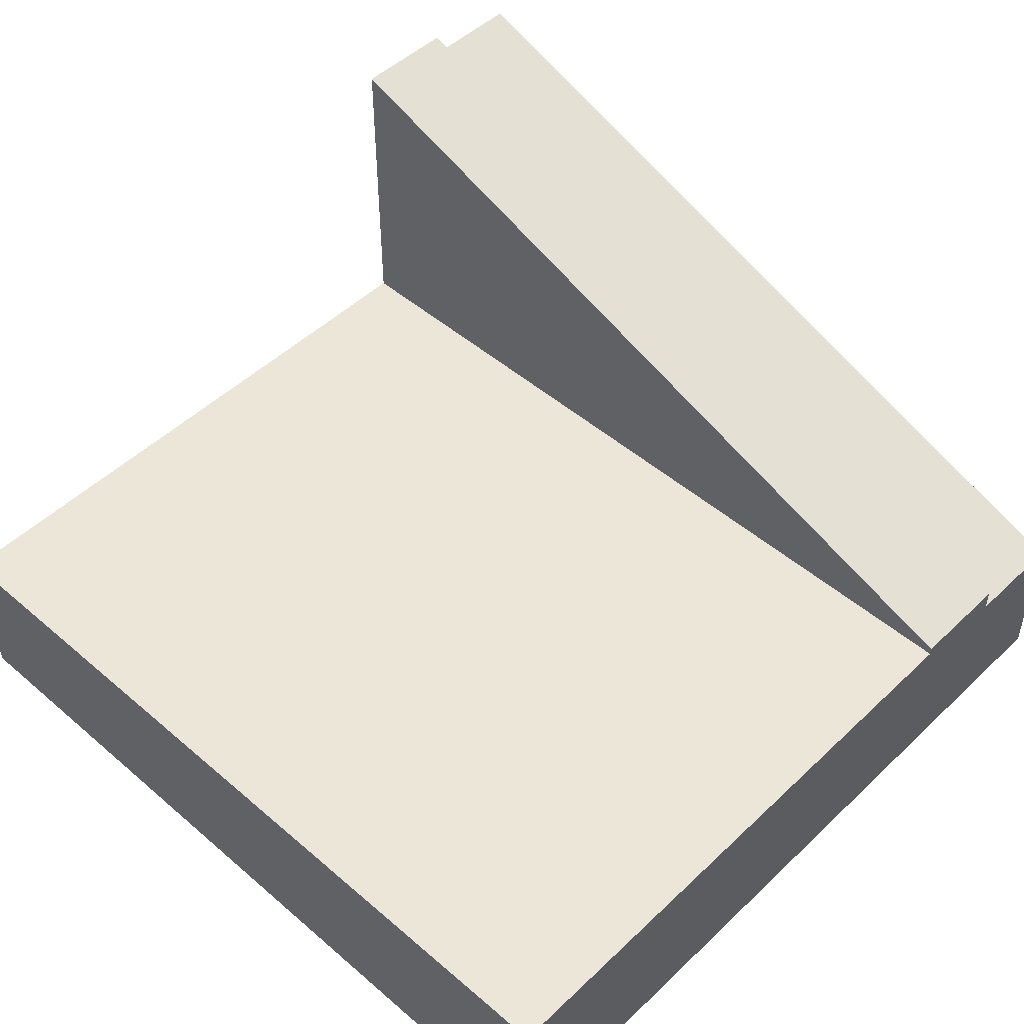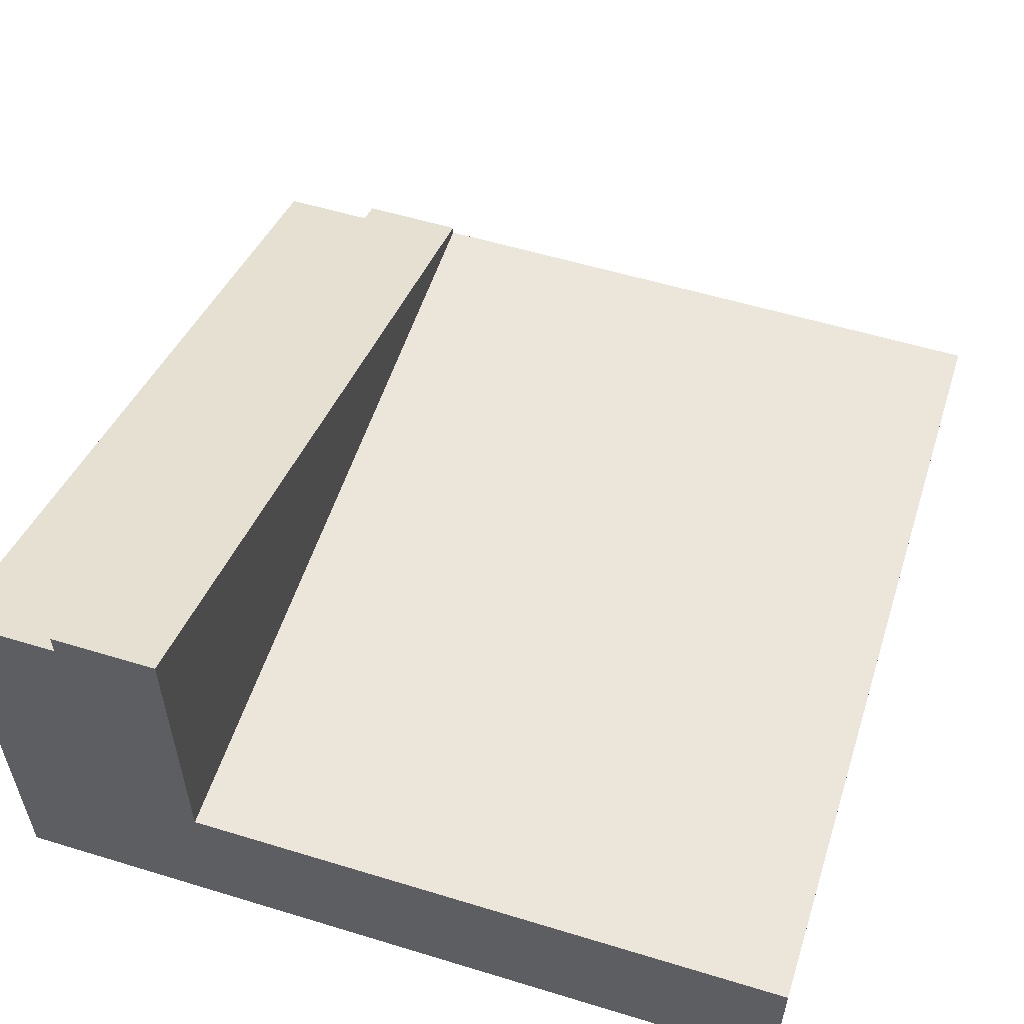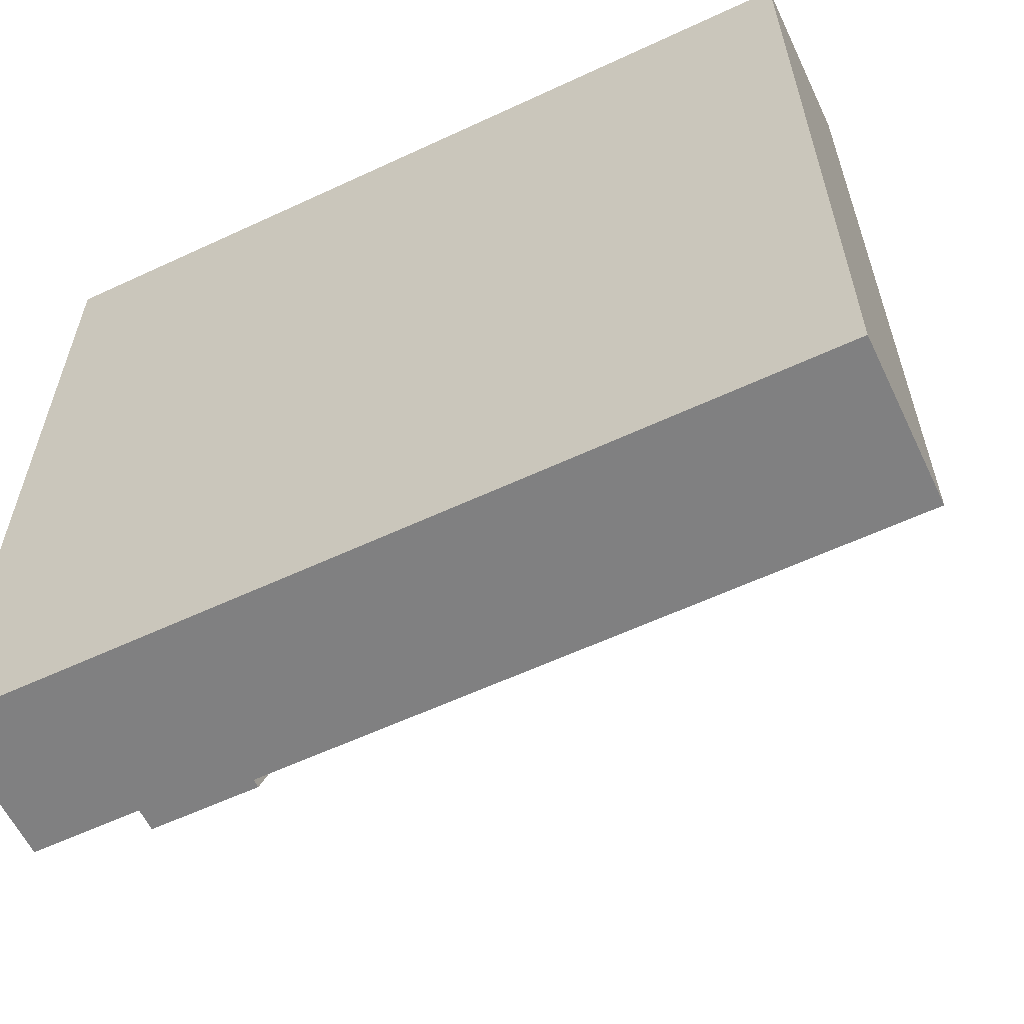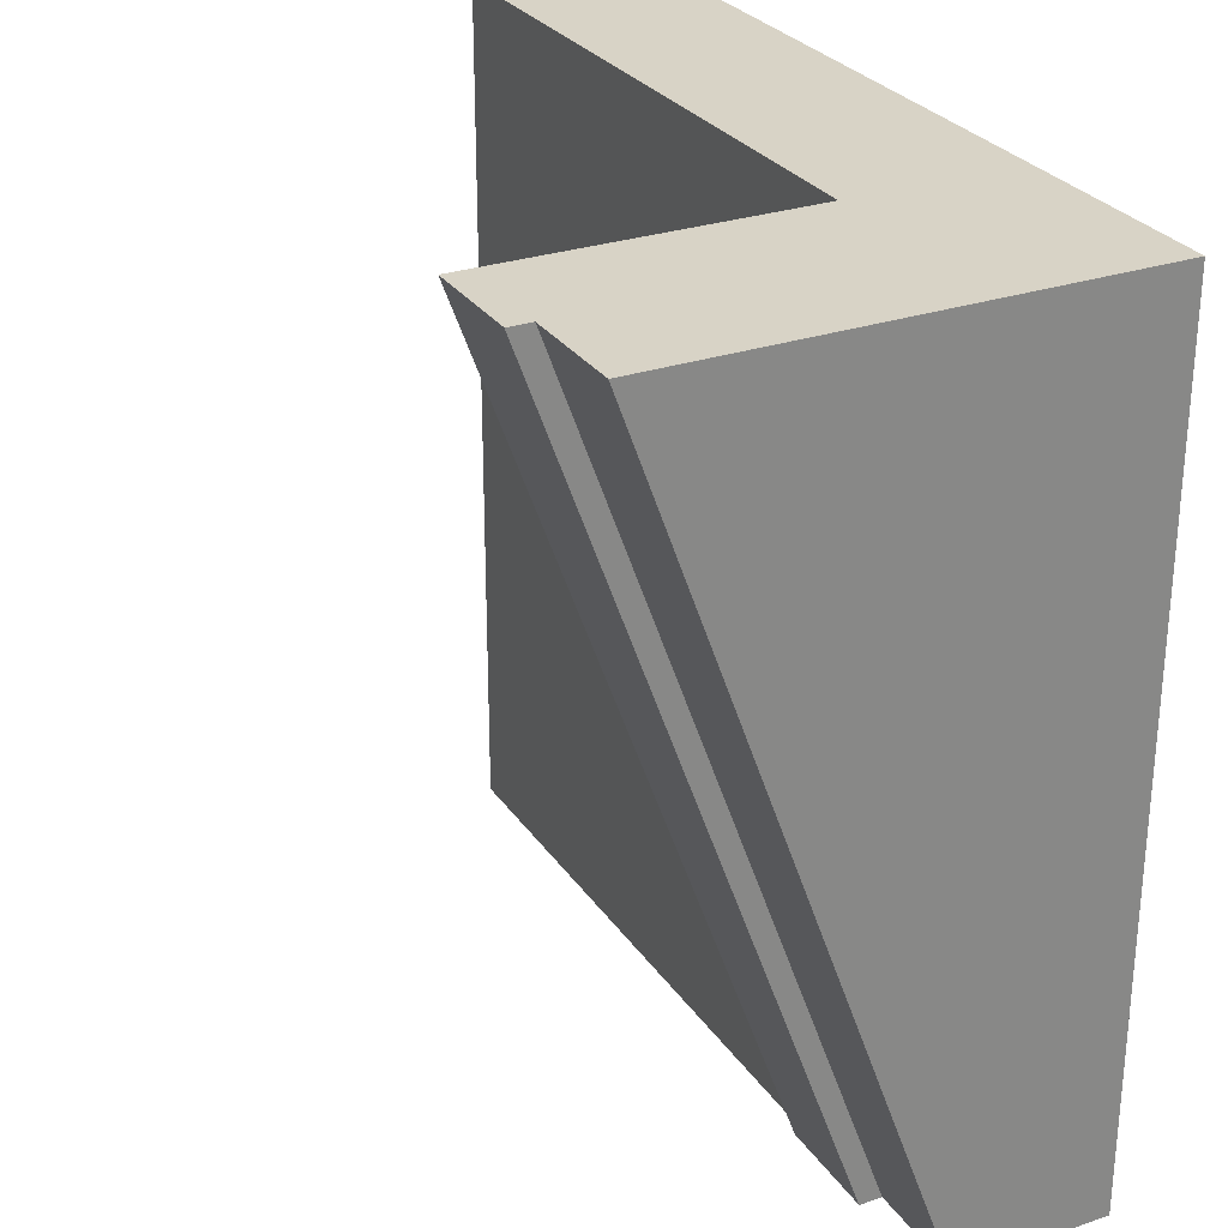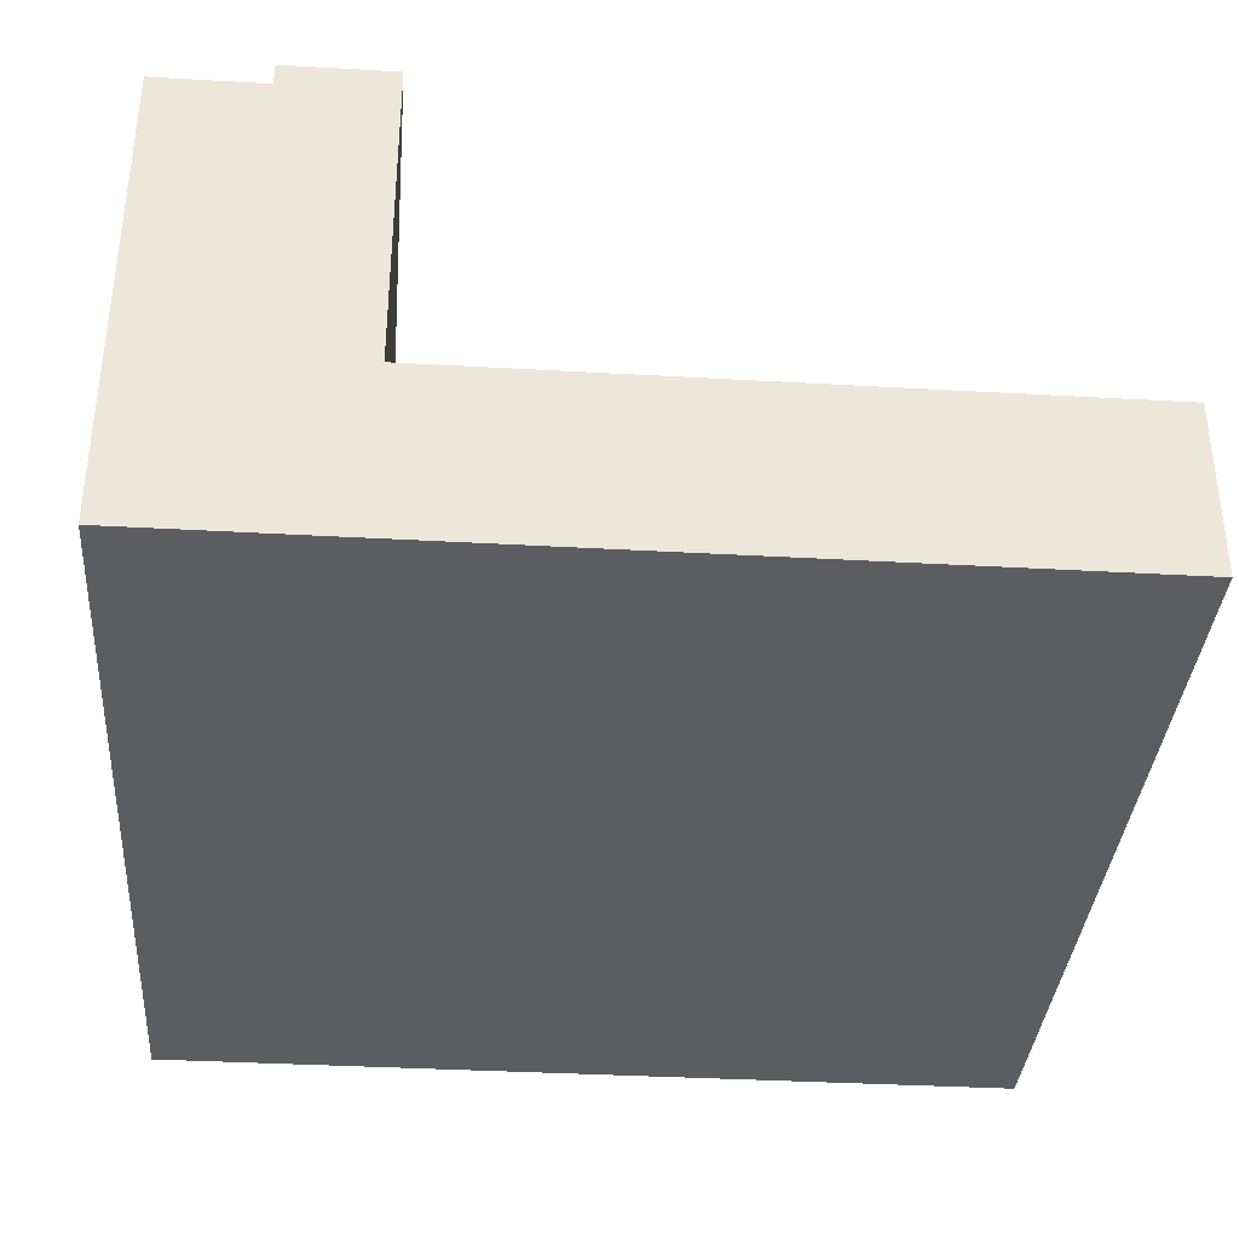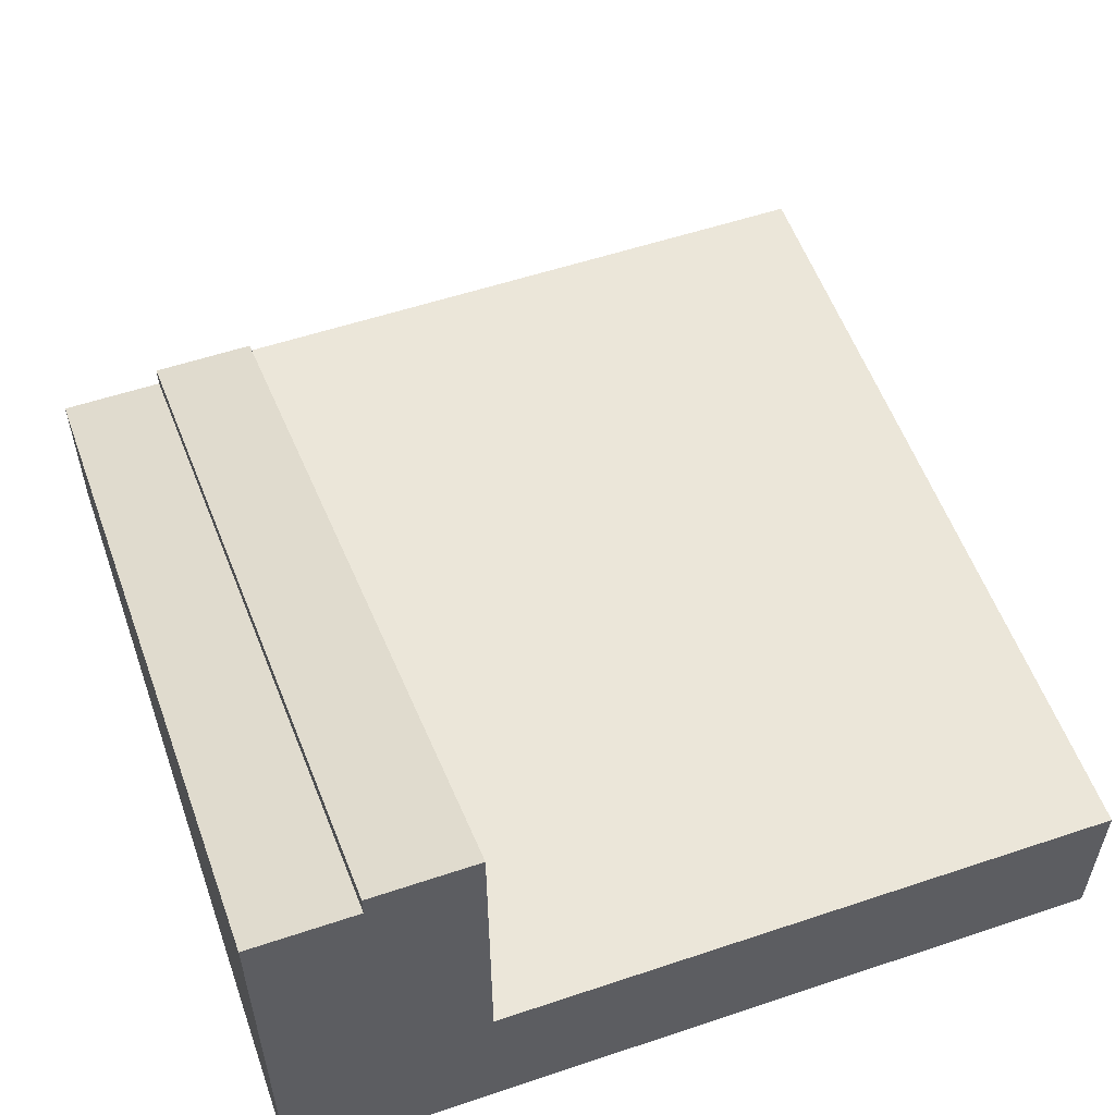
<metadata>
{"format":"obj","ext":"obj","renderer":"f3d","projection":"perspective","resolution":1024,"background":"white","views":[{"elev":48.9,"azim":133.6,"up":"+Y"},{"elev":56.1,"azim":17.7,"up":"+Y"},{"elev":-60.1,"azim":25.5,"up":"+Z"},{"elev":28.1,"azim":-117.2,"up":"+Z"},{"elev":-35.9,"azim":-4.3,"up":"+Y"},{"elev":55.6,"azim":-19.4,"up":"+Y"}]}
</metadata>
<code>
o Mesh1_Group1_Model.050
v 3 0.6 0
v 3 0.3 0
v 3 0.3 -3
v 3 0.6 -3
v 0.75 0.6 0
v 0.75 0.3 0
v 0.375 1.73 0
v 0.375 1.65 0
v 0.375 0 -0
v 3 0 0
v 0.75 1.73 0
v 0.375 0.63 -3
v 0.375 0.55 -3
v 0.75 0.63 -3
v 0.75 0.6 -3
v 0.75 0.3 -3
v 3 0 -3
v 0.375 0 -3
v 0 0 -0
v 0 0 -3
v 0 1.65 0
v 0 0.55 -3
f 9 5 8
f 16 17 18
f 11 7 8
f 9 10 6
f 6 5 9
f 10 2 6
f 11 8 5
f 13 15 16 18
f 5 15 14 11
f 3 17 16
f 14 15 13 12
f 10 17 3 2
f 14 12 7 11
f 12 13 8 7
f 13 22 21 8
f 21 19 9 8
f 22 20 19 21
f 20 22 13 18
f 10 9 18 17
f 20 18 9 19
f 1 5 6 2
f 15 4 3 16
f 4 1 2 3
f 5 1 4 15

</code>
